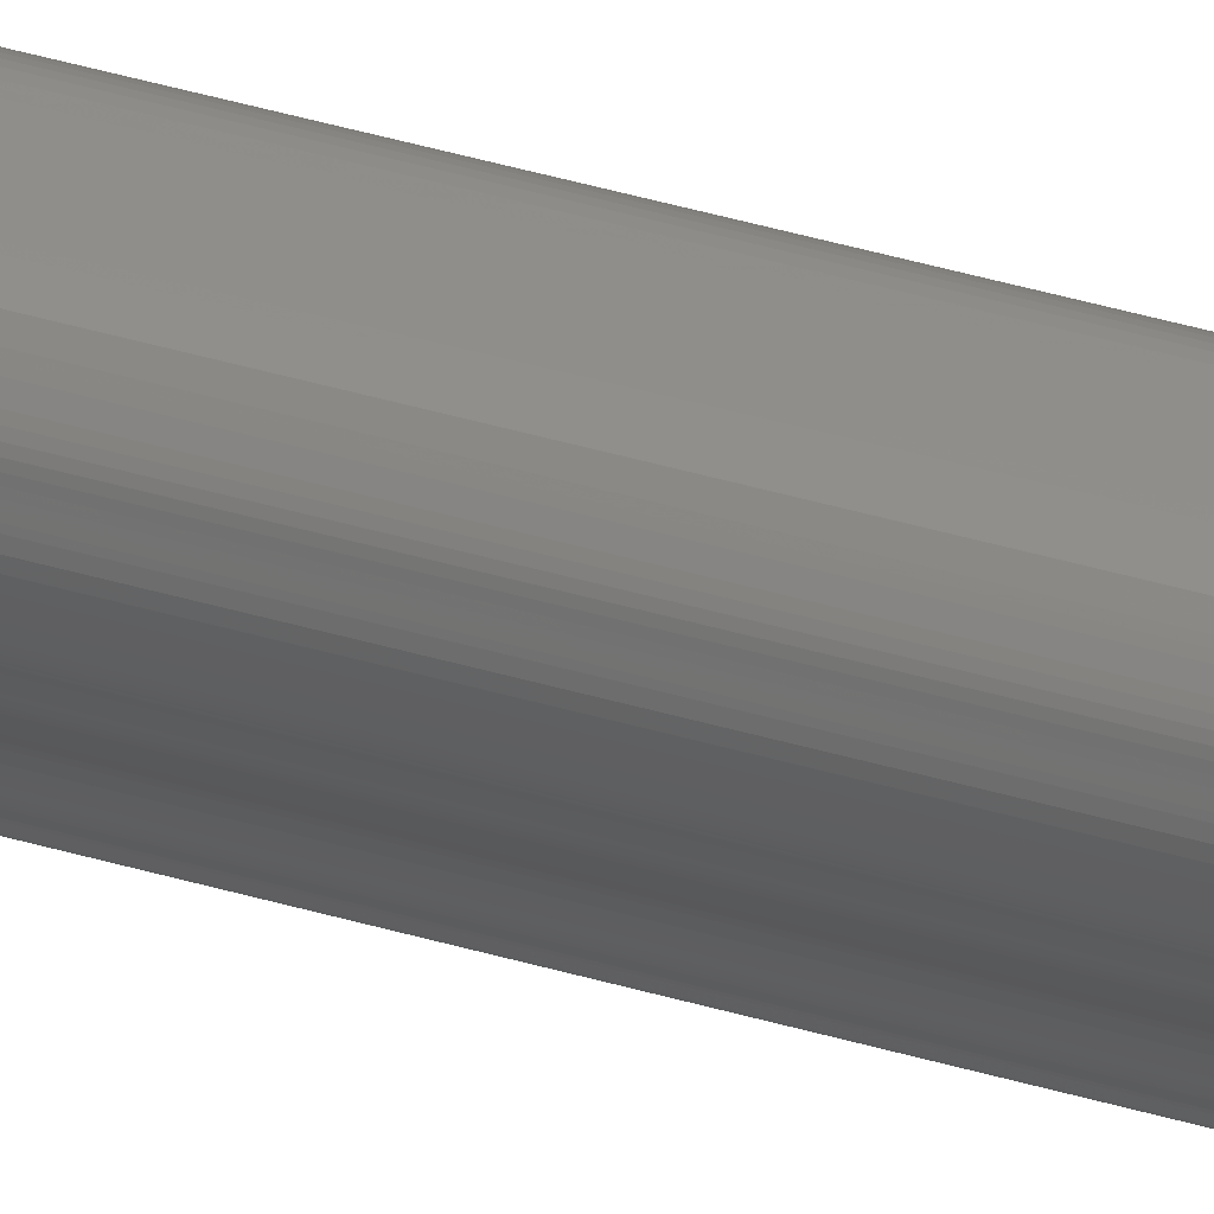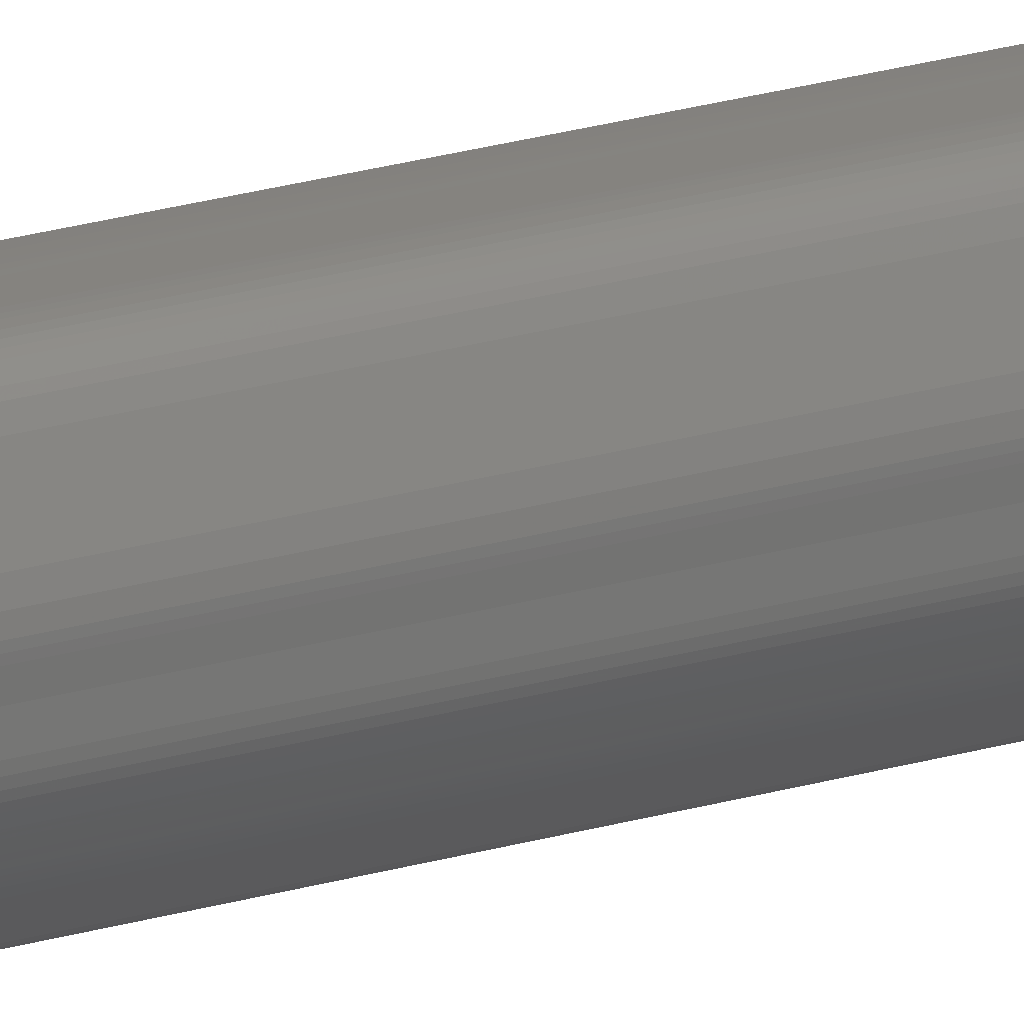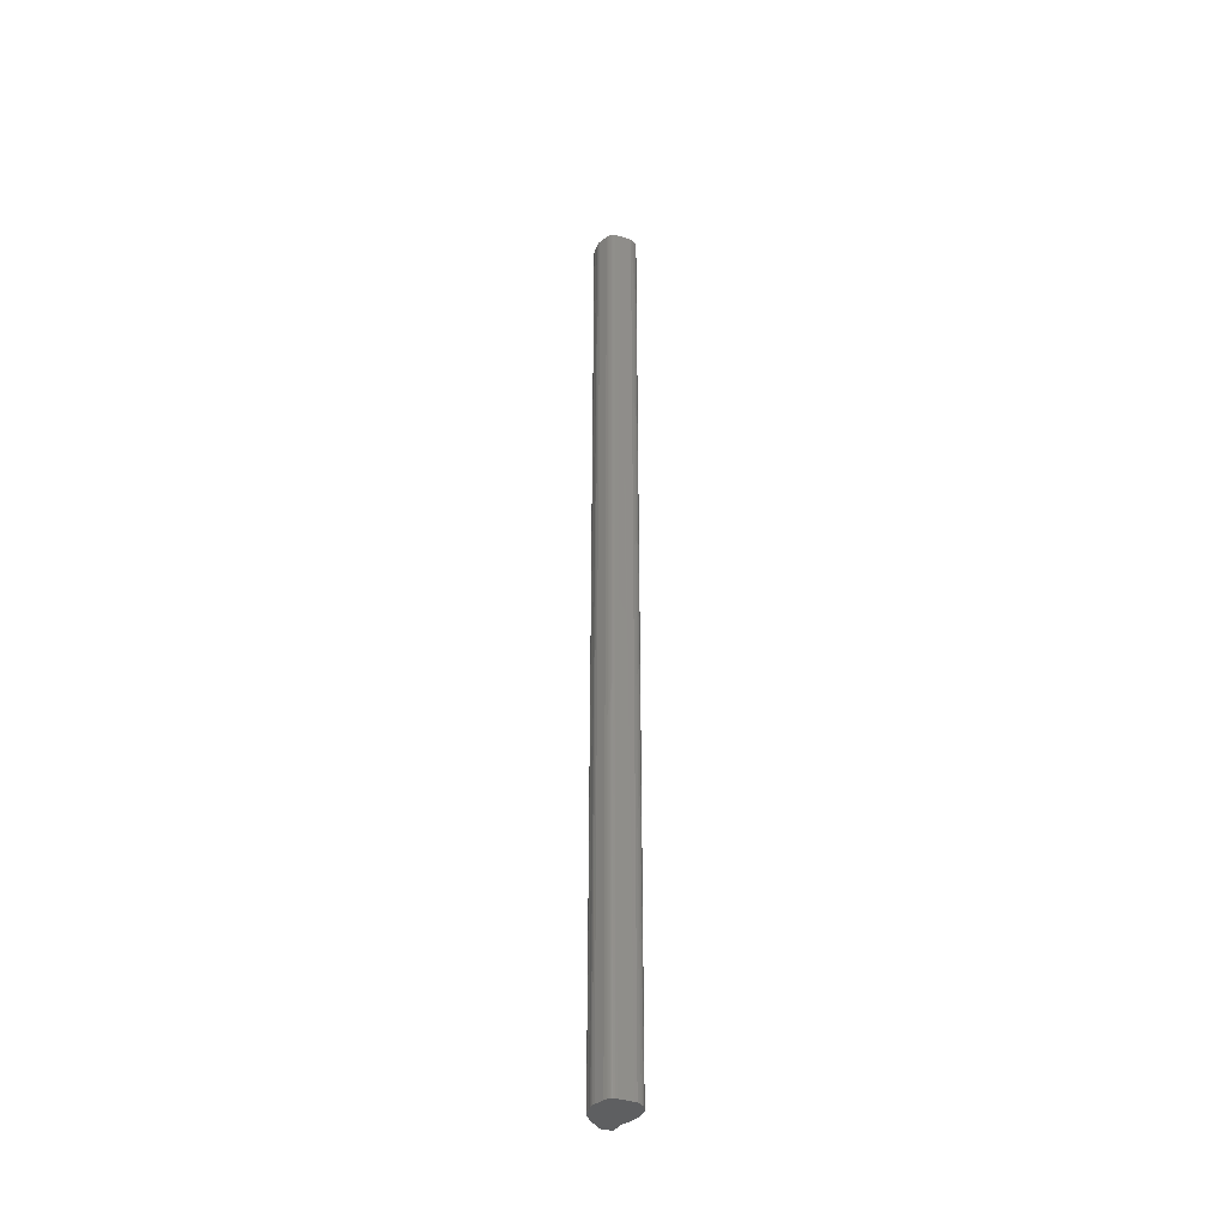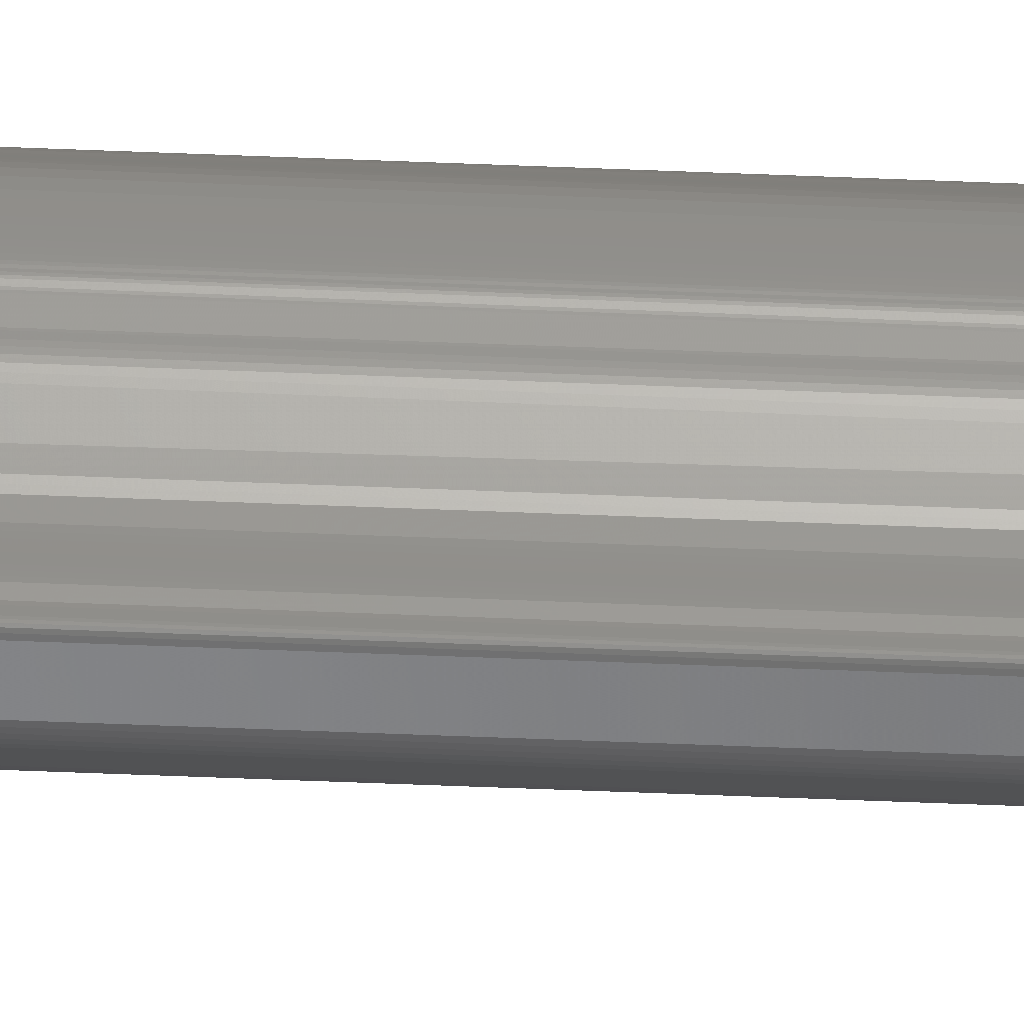
<metadata>
{"format":"stl","ext":"stl","renderer":"f3d","projection":"perspective","resolution":1024,"background":"white","views":[{"elev":42.9,"azim":-70.7,"up":"+Y"},{"elev":24.8,"azim":64.7,"up":"+Y"},{"elev":-39.6,"azim":164.3,"up":"+Z"},{"elev":-55.0,"azim":-92.5,"up":"+Y"}]}
</metadata>
<code>
# stl→obj: 202 verts, 400 faces
v 0.002296 8e-06 0.15
v 0.002296 8e-06 0
v 0.002389 0 0
v 0.002389 0 0.15
v 0.002108 0.000375 0.15
v 0.002108 0.000375 0
v 0.002125 0.000307 0
v 0.002125 0.000307 0.15
v 0.000203 0.004432 0
v 0.000235 0.00434 0
v 0.000235 0.00434 0.15
v 0.000203 0.004432 0.15
v 0.000173 0.004528 0
v 0.000173 0.004528 0.15
v 0.000121 0.004736 0.15
v 0.000121 0.004736 0
v 0.000146 0.004628 0
v 0.000146 0.004628 0.15
v 0.005321 0.007226 0.15
v 0.005321 0.007226 0
v 0.005075 0.007528 0
v 0.005075 0.007528 0.15
v 0.000892 0.00735 0
v 0.000662 0.007158 0
v 0.000662 0.007158 0.15
v 0.000892 0.00735 0.15
v 0.001573 0.001873 0
v 0.001633 0.001763 0
v 0.001633 0.001763 0.15
v 0.001573 0.001873 0.15
v 0.000918 0.002892 0
v 0.00107 0.002644 0
v 0.001509 0.001981 0
v 0.001509 0.001981 0.15
v 0.000791 0.003125 0
v 0.000918 0.002892 0.15
v 0.000791 0.003125 0.15
v 0.00107 0.002644 0.15
v 0.002231 2.6e-05 0.15
v 0.002231 2.6e-05 0
v 9.6e-05 0.004851 0
v 9.6e-05 0.004851 0.15
v 7.3e-05 0.004977 0
v 7.3e-05 0.004977 0.15
v 7e-06 0.005415 0.15
v 7e-06 0.005415 0
v 2.6e-05 0.005265 0
v 2.6e-05 0.005265 0.15
v 0.000462 0.006931 0.15
v 0.000462 0.006931 0
v 0.000383 0.006805 0
v 0.000383 0.006805 0.15
v 0.006072 0.005948 0
v 0.006072 0.005948 0.15
v 0.006262 0.003118 0.15
v 0.006262 0.003118 0
v 0.006308 0.003268 0
v 0.006308 0.003268 0.15
v 0.000742 0.003224 0
v 0.0007 0.003316 0
v 0.000663 0.003401 0
v 0.000568 0.003635 0
v 0.000535 0.003713 0
v 0.000498 0.003794 0
v 0.000456 0.00388 0
v 0.000357 0.004068 0
v 0.000312 0.004159 0
v 0.000272 0.004249 0
v 3e-06 0.005674 0
v 3.6e-05 0.005896 0
v 9.8e-05 0.006101 0
v 0.000137 0.006204 0
v 0.00018 0.00631 0
v 0.000226 0.006421 0
v 0.000274 0.006541 0
v 0.000323 0.006672 0
v 0.000557 0.007049 0
v 0.001007 0.007432 0
v 0.001118 0.007505 0
v 0.001432 0.007689 0
v 0.001803 0.007745 0
v 0.002347 0.007819 0
v 0.002666 0.007859 0
v 0.002999 0.007896 0
v 0.003331 0.007928 0
v 0.003648 0.007951 0
v 0.003938 0.007963 0
v 0.004186 0.00796 0
v 0.004378 0.007941 0
v 0.004532 0.0079 0
v 0.004678 0.007838 0
v 0.004816 0.007755 0
v 0.004948 0.007651 0
v 0.00623 0.00556 0
v 0.006303 0.005239 0
v 0.006318 0.00509 0
v 0.006323 0.004942 0
v 0.006324 0.004452 0
v 0.006365 0.003813 0
v 0.006362 0.003612 0
v 0.006342 0.003432 0
v 0.006139 0.00285 0
v 0.006068 0.002727 0
v 0.005991 0.002607 0
v 0.005832 0.002367 0
v 0.005753 0.002241 0
v 0.005673 0.002115 0
v 0.005586 0.001991 0
v 0.005492 0.001868 0
v 0.005391 0.001745 0
v 0.005168 0.001491 0
v 0.004137 0.000396 0
v 0.003992 0.000268 0
v 0.003859 0.000173 0
v 0.003737 0.000108 0
v 0.00362 6.6e-05 0
v 0.003506 4.3e-05 0
v 0.002187 5.4e-05 0
v 0.002161 9e-05 0
v 0.002146 0.000135 0
v 0.002011 0.000595 0
v 0.001985 0.000672 0
v 0.001962 0.000753 0
v 0.00194 0.000836 0
v 0.001919 0.000923 0
v 0.001897 0.001014 0
v 0.00178 0.001421 0
v 0.001873 0.001108 0
v 0.001816 0.001311 0
v 0.001847 0.001207 0
v 0.003506 4.3e-05 0.15
v 0.00362 6.6e-05 0.15
v 0.004678 0.007838 0.15
v 0.004532 0.0079 0.15
v 0.00623 0.00556 0.15
v 0.006303 0.005239 0.15
v 0.003737 0.000108 0.15
v 0.003859 0.000173 0.15
v 0.003992 0.000268 0.15
v 0.004137 0.000396 0.15
v 0.005168 0.001491 0.15
v 0.005391 0.001745 0.15
v 0.005492 0.001868 0.15
v 0.005586 0.001991 0.15
v 0.005673 0.002115 0.15
v 0.005753 0.002241 0.15
v 0.005832 0.002367 0.15
v 0.005991 0.002607 0.15
v 0.006068 0.002727 0.15
v 0.006139 0.00285 0.15
v 0.006342 0.003432 0.15
v 0.006362 0.003612 0.15
v 0.006365 0.003813 0.15
v 0.006324 0.004452 0.15
v 0.006323 0.004942 0.15
v 0.006318 0.00509 0.15
v 0.002187 5.4e-05 0.15
v 0.002146 0.000135 0.15
v 0.002161 9e-05 0.15
v 0.004948 0.007651 0.15
v 0.004816 0.007755 0.15
v 0.004378 0.007941 0.15
v 0.004186 0.00796 0.15
v 0.003938 0.007963 0.15
v 0.003648 0.007951 0.15
v 0.003331 0.007928 0.15
v 0.002999 0.007896 0.15
v 0.002666 0.007859 0.15
v 0.002347 0.007819 0.15
v 0.001803 0.007745 0.15
v 0.001432 0.007689 0.15
v 0.001118 0.007505 0.15
v 0.001007 0.007432 0.15
v 0.000557 0.007049 0.15
v 0.000323 0.006672 0.15
v 0.000274 0.006541 0.15
v 0.001985 0.000672 0.15
v 0.002011 0.000595 0.15
v 0.000226 0.006421 0.15
v 0.00018 0.00631 0.15
v 0.000137 0.006204 0.15
v 0.001962 0.000753 0.15
v 0.001919 0.000923 0.15
v 0.00194 0.000836 0.15
v 0.001897 0.001014 0.15
v 9.8e-05 0.006101 0.15
v 3.6e-05 0.005896 0.15
v 3e-06 0.005674 0.15
v 0.000272 0.004249 0.15
v 0.000312 0.004159 0.15
v 0.000357 0.004068 0.15
v 0.000456 0.00388 0.15
v 0.001873 0.001108 0.15
v 0.001847 0.001207 0.15
v 0.001816 0.001311 0.15
v 0.000498 0.003794 0.15
v 0.00178 0.001421 0.15
v 0.000535 0.003713 0.15
v 0.000568 0.003635 0.15
v 0.000663 0.003401 0.15
v 0.0007 0.003316 0.15
v 0.000742 0.003224 0.15
f 1 2 3
f 1 3 4
f 5 6 7
f 5 7 8
f 9 10 11
f 9 11 12
f 13 9 12
f 13 12 14
f 15 16 17
f 17 13 14
f 18 15 17
f 14 18 17
f 19 20 21
f 19 21 22
f 23 24 25
f 23 25 26
f 27 28 29
f 27 29 30
f 31 32 33
f 33 27 30
f 33 30 34
f 35 31 33
f 36 37 35
f 33 34 38
f 38 36 35
f 33 38 35
f 39 40 2
f 39 2 1
f 41 16 15
f 41 15 42
f 43 41 42
f 43 42 44
f 45 46 47
f 47 43 44
f 48 45 47
f 44 48 47
f 49 50 51
f 49 51 52
f 53 20 19
f 53 19 54
f 55 56 57
f 55 57 58
f 32 31 35
f 35 59 60
f 60 61 62
f 35 60 62
f 33 32 35
f 33 35 62
f 33 62 63
f 27 33 63
f 27 63 64
f 27 64 65
f 65 66 67
f 67 68 10
f 10 9 13
f 13 17 16
f 16 41 43
f 43 47 46
f 46 69 70
f 70 71 72
f 72 73 74
f 75 76 51
f 70 72 74
f 74 75 51
f 51 50 77
f 77 24 23
f 23 78 79
f 79 80 81
f 81 82 83
f 83 84 85
f 85 86 87
f 87 88 89
f 89 90 91
f 91 92 93
f 93 21 20
f 20 53 94
f 94 95 96
f 96 97 98
f 98 99 100
f 100 101 57
f 57 56 102
f 102 103 104
f 105 106 107
f 102 104 105
f 100 57 102
f 94 96 98
f 98 100 102
f 105 107 108
f 98 102 105
f 20 94 98
f 91 93 20
f 87 89 91
f 83 85 87
f 79 81 83
f 77 23 79
f 74 51 77
f 46 70 74
f 16 43 46
f 10 13 16
f 65 67 10
f 27 65 10
f 10 16 46
f 46 74 77
f 77 79 83
f 83 87 91
f 91 20 98
f 98 105 108
f 108 109 110
f 110 111 112
f 112 113 114
f 114 115 116
f 116 117 3
f 3 2 40
f 40 118 119
f 119 120 7
f 6 121 122
f 40 119 7
f 6 122 123
f 40 7 6
f 116 3 40
f 112 114 116
f 108 110 112
f 91 98 108
f 77 83 91
f 10 46 77
f 28 27 10
f 28 10 77
f 77 91 108
f 108 112 116
f 116 40 6
f 6 123 124
f 124 125 126
f 6 124 126
f 108 116 6
f 28 77 108
f 127 28 108
f 108 6 126
f 108 126 128
f 129 127 108
f 108 128 130
f 108 130 129
f 131 117 116
f 131 116 132
f 133 91 90
f 133 90 134
f 94 135 136
f 94 136 95
f 1 4 131
f 131 132 137
f 137 138 139
f 139 140 141
f 141 142 143
f 143 144 145
f 145 146 147
f 147 148 149
f 149 150 55
f 55 58 151
f 151 152 153
f 154 155 156
f 151 153 154
f 149 55 151
f 143 145 147
f 147 149 151
f 154 156 136
f 147 151 154
f 141 143 147
f 137 139 141
f 1 131 137
f 157 39 1
f 158 159 157
f 8 158 157
f 157 1 137
f 137 141 147
f 147 154 136
f 136 135 54
f 54 19 22
f 22 160 161
f 161 133 134
f 134 162 163
f 163 164 165
f 165 166 167
f 167 168 169
f 169 170 171
f 171 172 173
f 173 26 25
f 25 174 49
f 49 52 175
f 49 175 176
f 173 25 49
f 169 171 173
f 165 167 169
f 134 163 165
f 22 161 134
f 136 54 22
f 137 147 136
f 8 157 137
f 177 178 5
f 5 8 137
f 137 136 22
f 22 134 165
f 165 169 173
f 173 49 176
f 179 180 181
f 173 176 179
f 22 165 173
f 5 137 22
f 182 177 5
f 183 184 182
f 185 183 182
f 182 5 22
f 22 173 179
f 179 181 186
f 186 187 188
f 188 45 48
f 48 44 42
f 42 15 18
f 18 14 12
f 12 11 189
f 189 190 191
f 189 191 192
f 18 12 189
f 48 42 18
f 186 188 48
f 22 179 186
f 185 182 22
f 193 185 22
f 22 186 48
f 48 18 189
f 48 189 192
f 194 193 22
f 195 194 22
f 22 48 192
f 22 192 196
f 197 195 22
f 29 197 22
f 22 196 198
f 199 200 201
f 22 198 199
f 30 29 22
f 36 38 34
f 34 30 22
f 22 199 201
f 201 202 37
f 37 36 34
f 34 22 201
f 201 37 34
f 158 120 119
f 158 119 159
f 78 23 26
f 78 26 173
f 171 80 79
f 79 78 173
f 172 171 79
f 173 172 79
f 58 57 101
f 58 101 151
f 85 84 83
f 83 82 81
f 81 80 171
f 81 171 170
f 85 83 81
f 87 86 85
f 165 164 87
f 166 165 87
f 87 85 81
f 81 170 169
f 81 169 168
f 166 87 81
f 81 168 167
f 81 167 166
f 102 56 55
f 102 55 150
f 59 35 37
f 59 37 202
f 60 59 202
f 60 202 201
f 63 62 61
f 61 60 201
f 61 201 200
f 64 63 61
f 66 65 64
f 66 64 61
f 61 200 199
f 61 199 198
f 67 66 61
f 11 10 68
f 67 61 198
f 11 68 67
f 189 11 67
f 67 198 196
f 67 196 192
f 190 189 67
f 67 192 191
f 191 190 67
f 22 21 93
f 22 93 160
f 7 120 158
f 7 158 8
f 121 6 5
f 121 5 178
f 106 105 104
f 103 102 150
f 107 106 104
f 104 103 150
f 104 150 149
f 144 108 107
f 107 104 149
f 107 149 148
f 145 144 107
f 146 145 107
f 107 148 147
f 147 146 107
f 151 101 100
f 151 100 152
f 69 188 187
f 69 187 70
f 159 119 118
f 159 118 157
f 96 95 136
f 96 136 156
f 97 96 156
f 97 156 155
f 98 97 155
f 98 155 154
f 152 100 99
f 99 98 154
f 153 152 99
f 154 153 99
f 139 113 112
f 139 112 140
f 157 118 40
f 157 40 39
f 109 108 144
f 109 144 143
f 110 109 143
f 110 143 142
f 140 112 111
f 111 110 142
f 141 140 111
f 142 141 111
f 161 92 91
f 161 91 133
f 134 90 89
f 134 89 162
f 71 70 187
f 71 187 186
f 163 88 87
f 163 87 164
f 138 114 113
f 138 113 139
f 174 77 50
f 174 50 49
f 72 71 186
f 72 186 181
f 73 72 181
f 73 181 180
f 74 73 180
f 74 180 179
f 75 74 179
f 75 179 176
f 52 51 76
f 76 75 176
f 175 52 76
f 176 175 76
f 25 24 77
f 25 77 174
f 135 94 53
f 135 53 54
f 3 117 131
f 3 131 4
f 69 46 45
f 69 45 188
f 137 115 114
f 137 114 138
f 160 93 92
f 160 92 161
f 28 127 197
f 28 197 29
f 162 89 88
f 162 88 163
f 122 121 178
f 122 178 177
f 123 122 177
f 123 177 182
f 124 123 182
f 124 182 184
f 125 124 184
f 125 184 183
f 126 125 183
f 126 183 185
f 128 126 185
f 128 185 193
f 130 128 193
f 130 193 194
f 197 127 129
f 129 130 194
f 195 197 129
f 194 195 129
f 132 116 115
f 132 115 137

</code>
